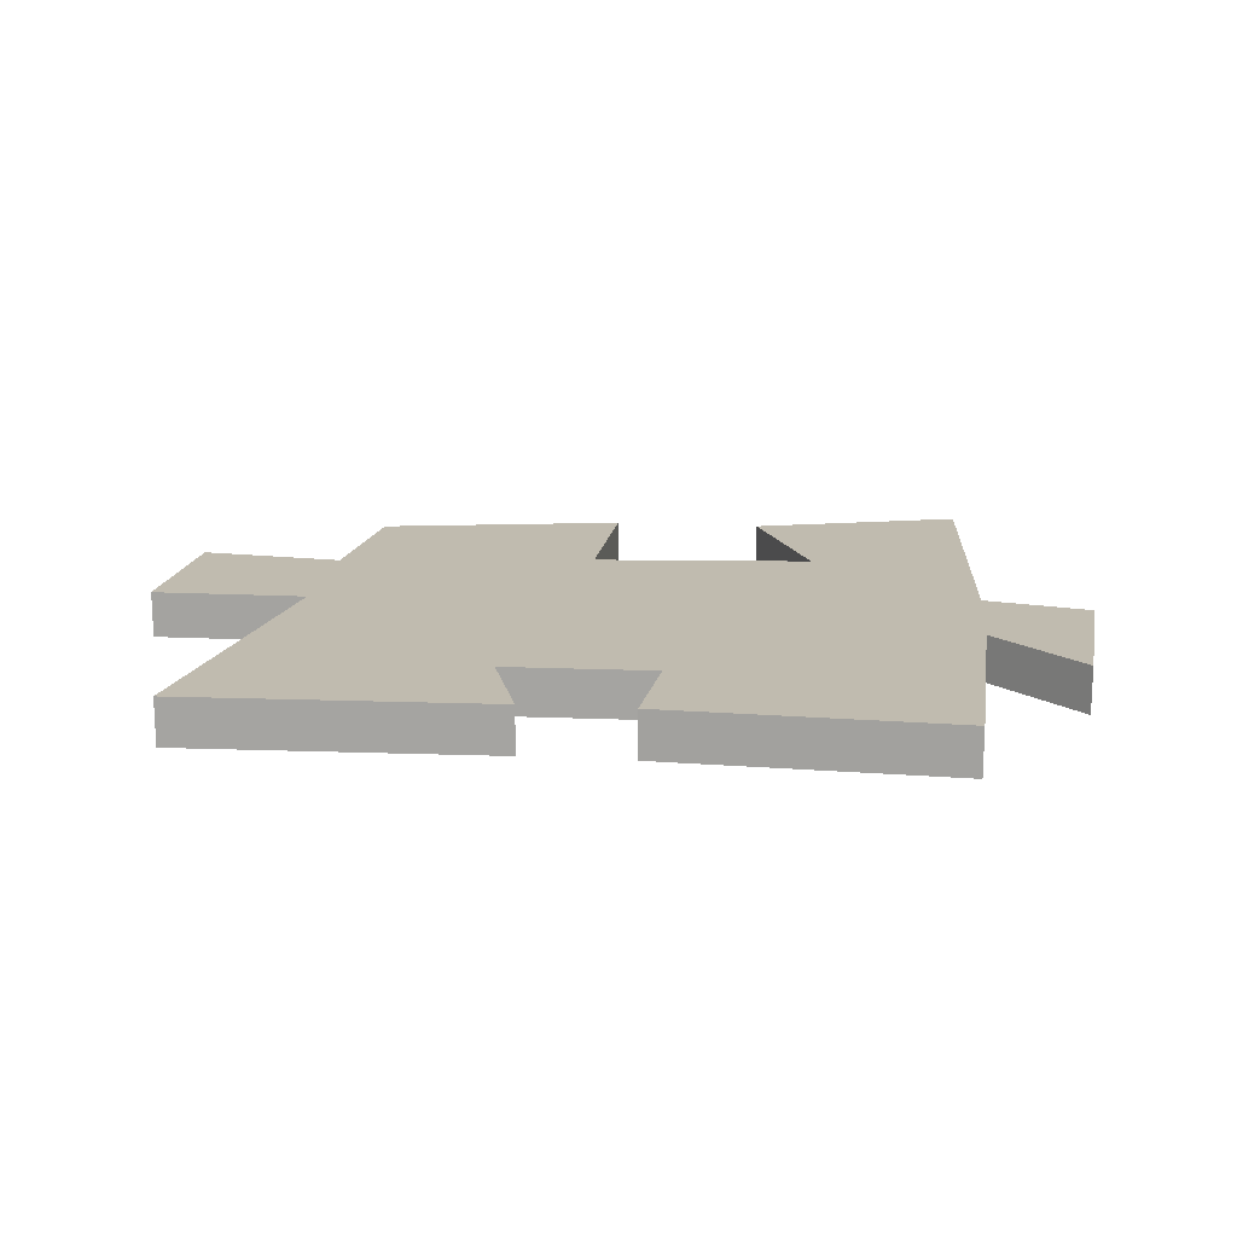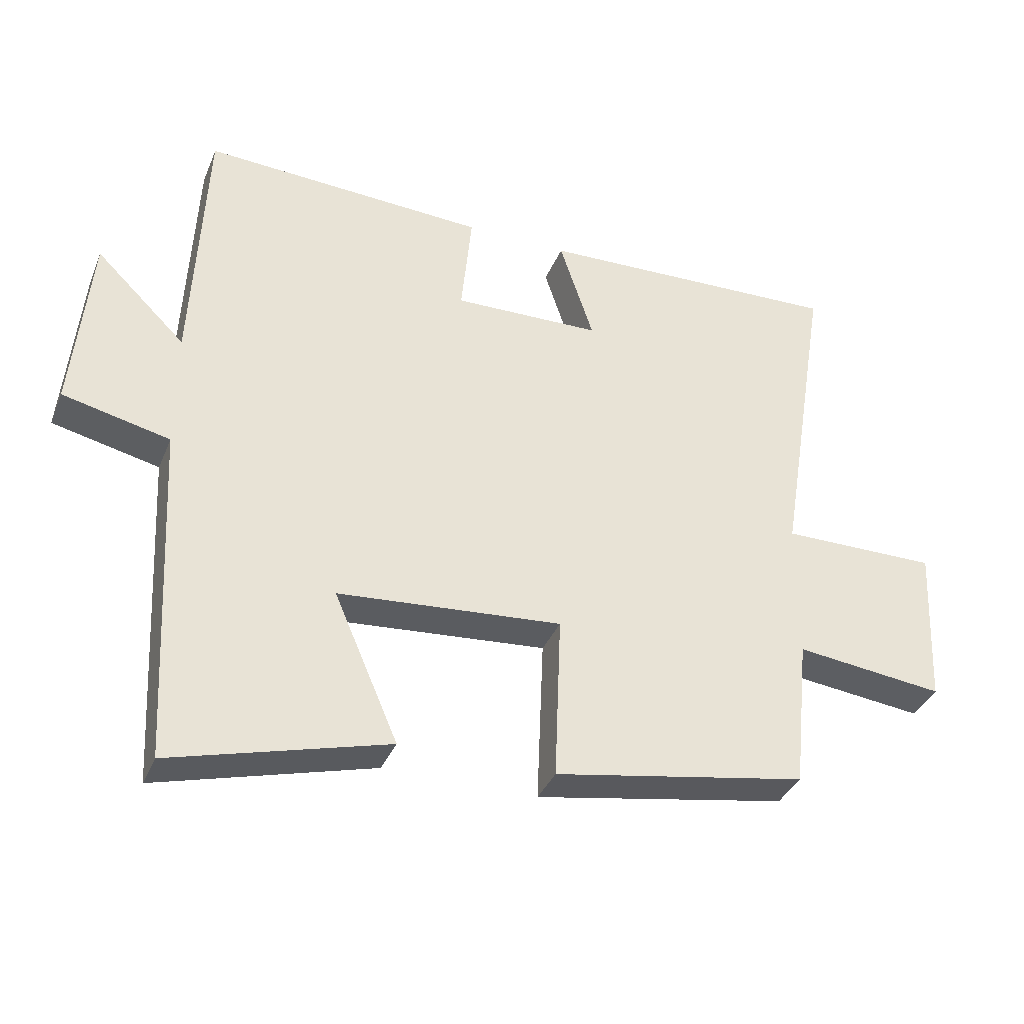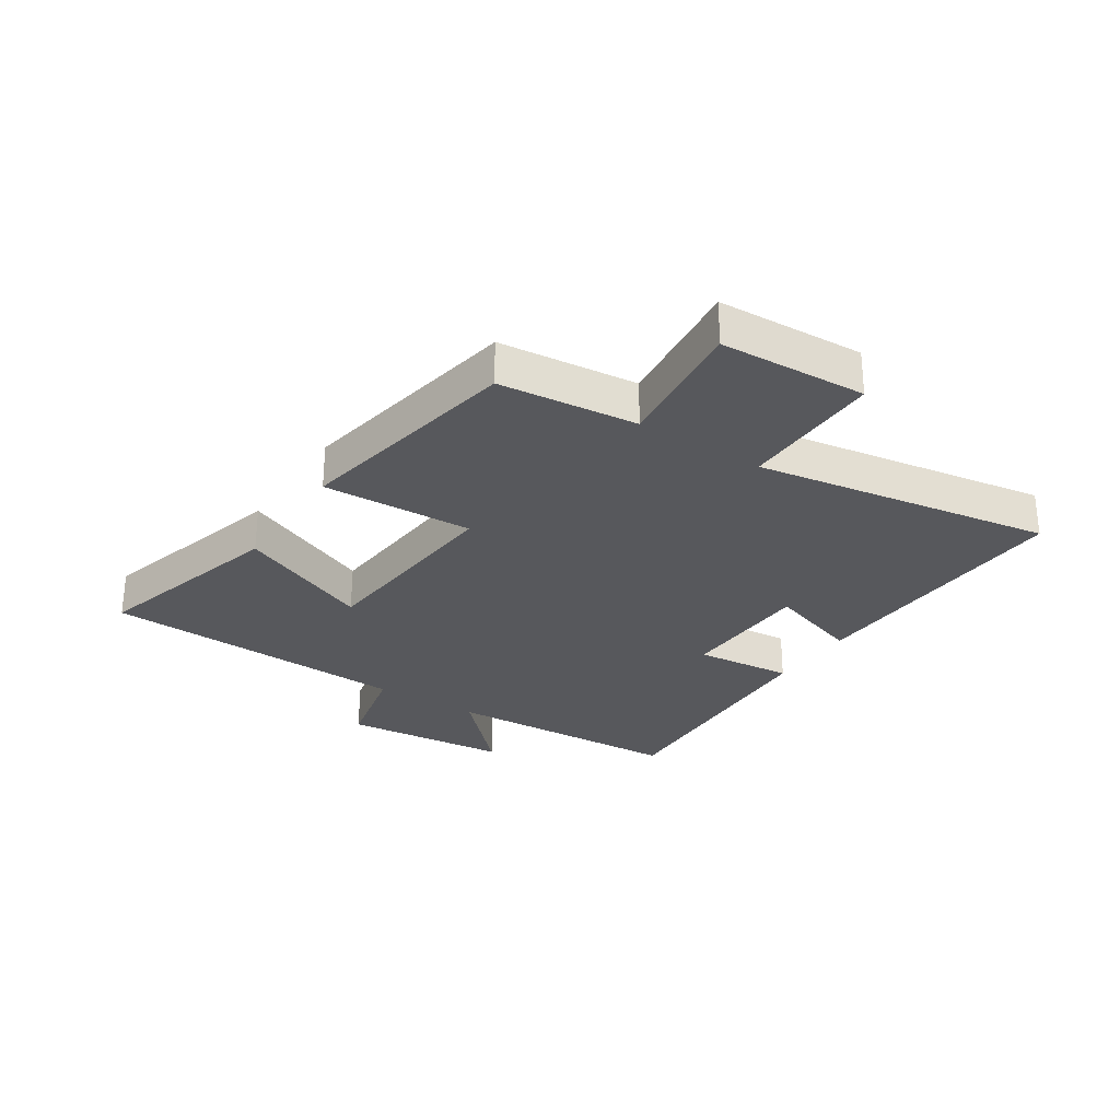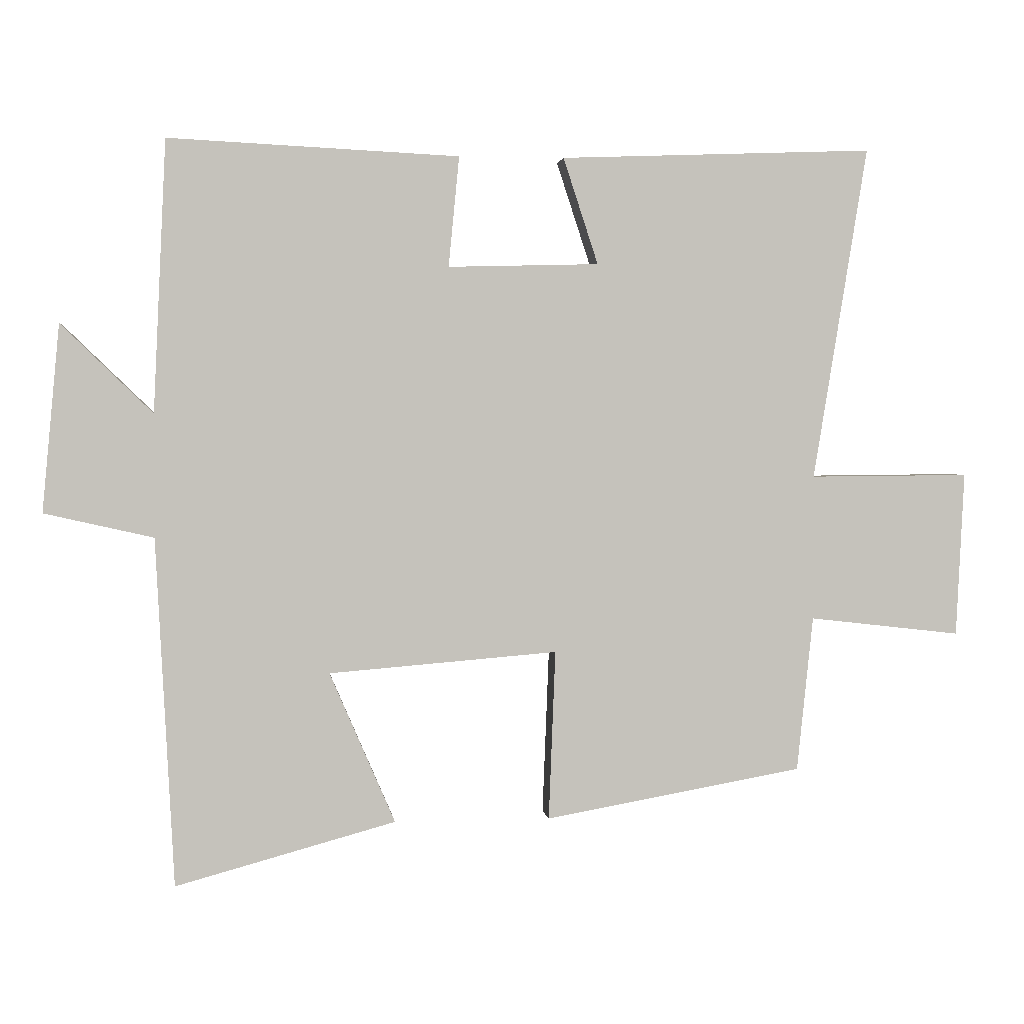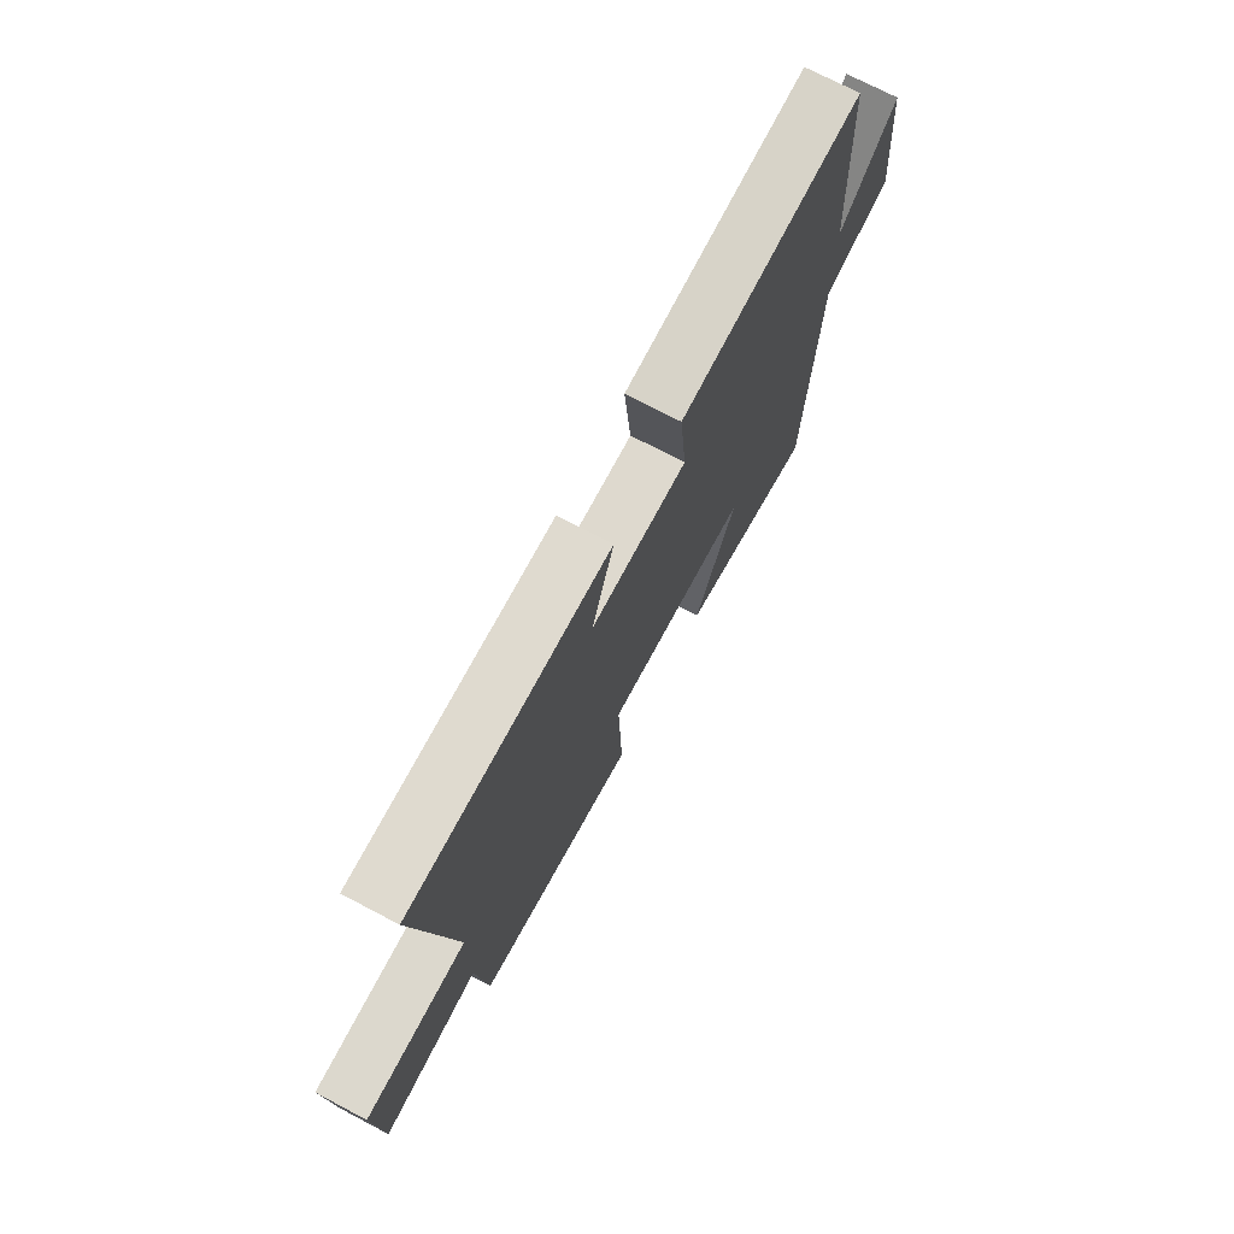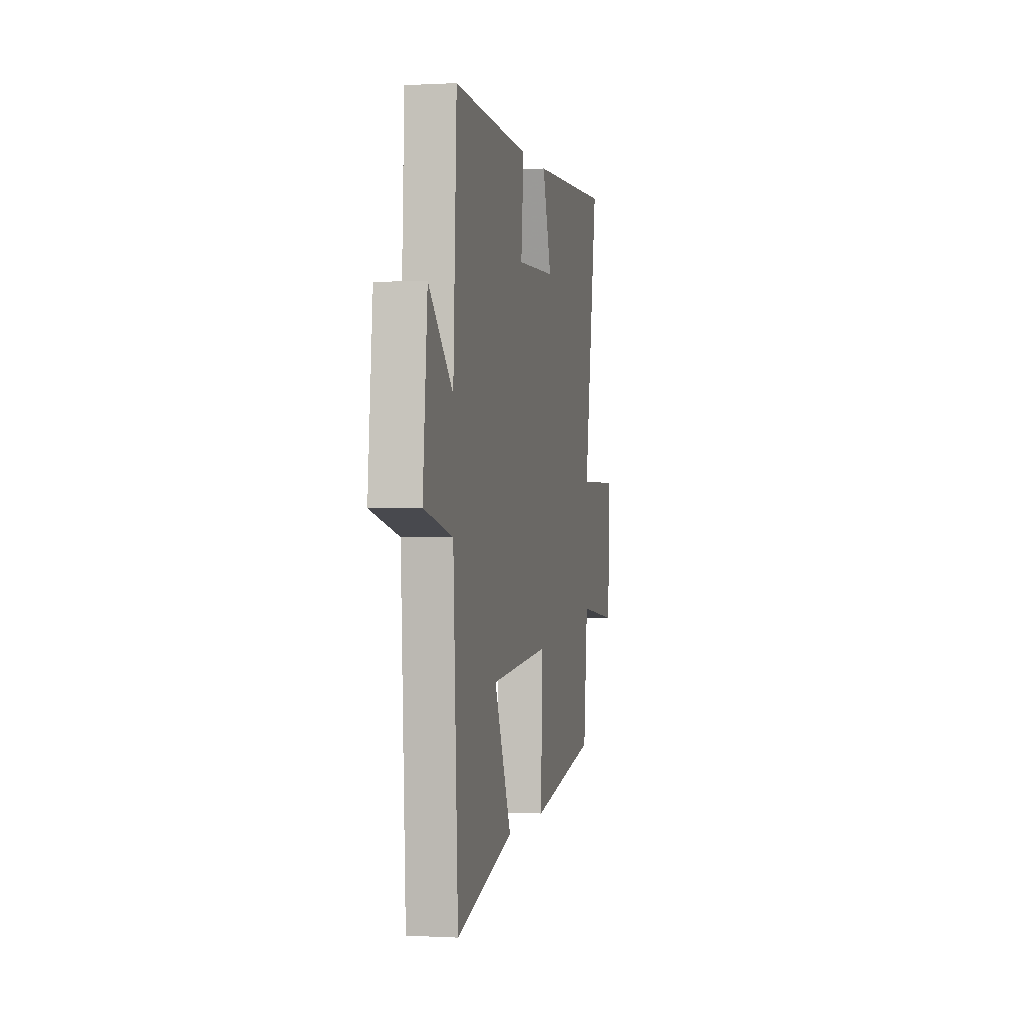
<metadata>
{"format":"obj","ext":"obj","renderer":"f3d","projection":"perspective","resolution":1024,"background":"white","views":[{"elev":15.9,"azim":6.3,"up":"+Y"},{"elev":-36.3,"azim":159.3,"up":"+Z"},{"elev":-28.5,"azim":-123.2,"up":"+Y"},{"elev":2.1,"azim":173.0,"up":"+Z"},{"elev":73.0,"azim":-62.3,"up":"+Z"},{"elev":-0.2,"azim":101.8,"up":"+Z"}]}
</metadata>
<code>
v -0.581 0.07 0.518
v -0.112 0.07 0.5
v -0.164 0.07 0.341
v 0.062 0.07 0.335
v 0.046 0.07 0.5
v 0.481 0.07 0.521
v 0.5 0.07 0.115
v 0.637 0.07 0.248
v 0.663 0.07 -0.032
v 0.5 0.07 -0.069
v 0.473 0.07 -0.59
v 0.144 0.07 -0.5
v 0.242 0.07 -0.274
v -0.1 0.07 -0.246
v -0.09 0.07 -0.5
v -0.476 0.07 -0.431
v -0.5 0.07 -0.199
v -0.727 0.07 -0.225
v -0.739 0.07 0.021
v -0.5 0.07 0.019
v -0.581 0 0.518
v -0.112 0 0.5
v -0.164 0 0.341
v 0.062 0 0.335
v 0.046 0 0.5
v 0.481 0 0.521
v 0.5 0 0.115
v 0.637 0 0.248
v 0.663 0 -0.032
v 0.5 0 -0.069
v 0.473 0 -0.59
v 0.144 0 -0.5
v 0.242 0 -0.274
v -0.1 0 -0.246
v -0.09 0 -0.5
v -0.476 0 -0.431
v -0.5 0 -0.199
v -0.727 0 -0.225
v -0.739 0 0.021
v -0.5 0 0.019
f 17 18 19 20
f 16 17 20
f 15 16 20
f 14 15 20
f 13 14 20 1
f 10 11 12 13
f 10 13 1
f 7 8 9 10
f 6 7 10
f 5 6 10
f 4 5 10
f 3 4 10
f 3 10 1
f 1 2 3
f 40 39 38 37
f 40 37 36
f 40 36 35
f 40 35 34
f 21 40 34 33
f 33 32 31 30
f 21 33 30
f 30 29 28 27
f 30 27 26
f 30 26 25
f 30 25 24
f 30 24 23
f 21 30 23
f 23 22 21
f 1 21 22 2
f 2 22 23 3
f 3 23 24 4
f 4 24 25 5
f 5 25 26 6
f 6 26 27 7
f 7 27 28 8
f 8 28 29 9
f 9 29 30 10
f 10 30 31 11
f 11 31 32 12
f 12 32 33 13
f 13 33 34 14
f 14 34 35 15
f 15 35 36 16
f 16 36 37 17
f 17 37 38 18
f 18 38 39 19
f 19 39 40 20
f 20 40 21 1

</code>
